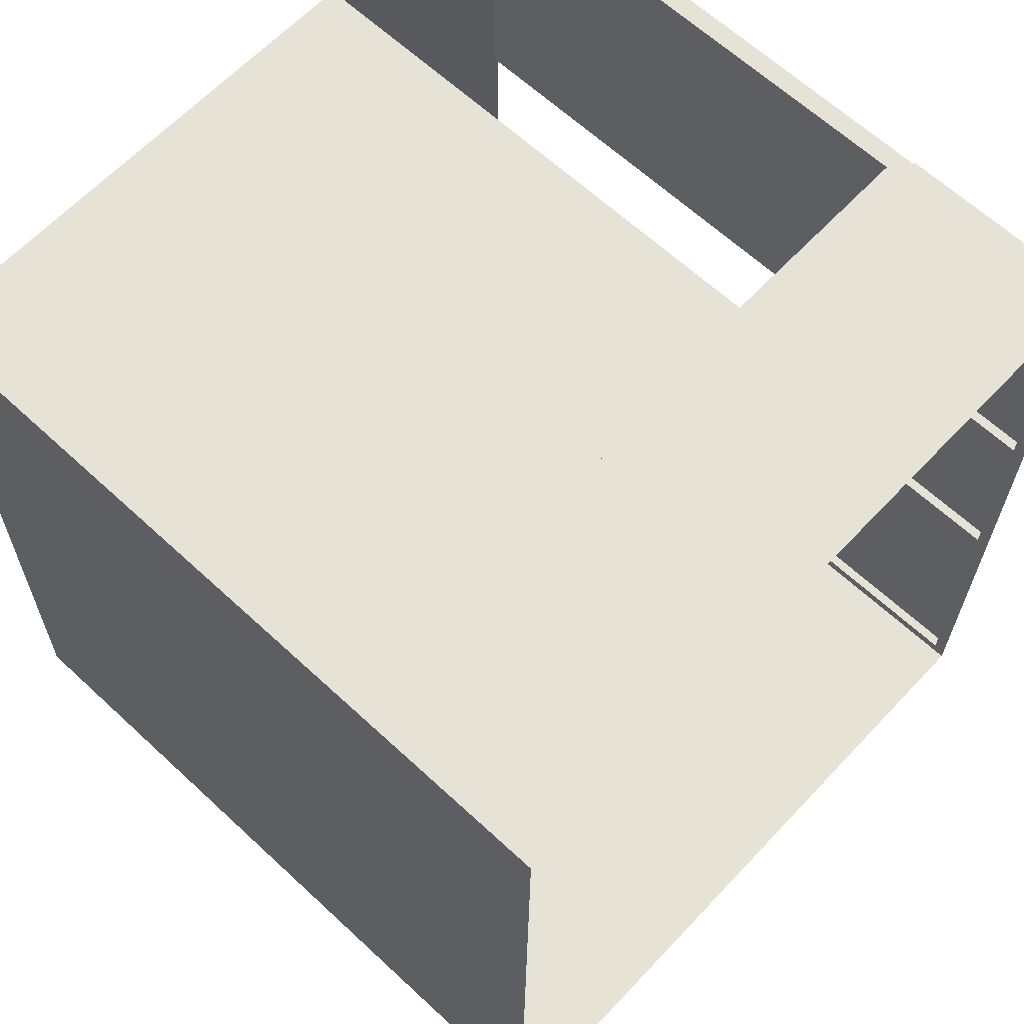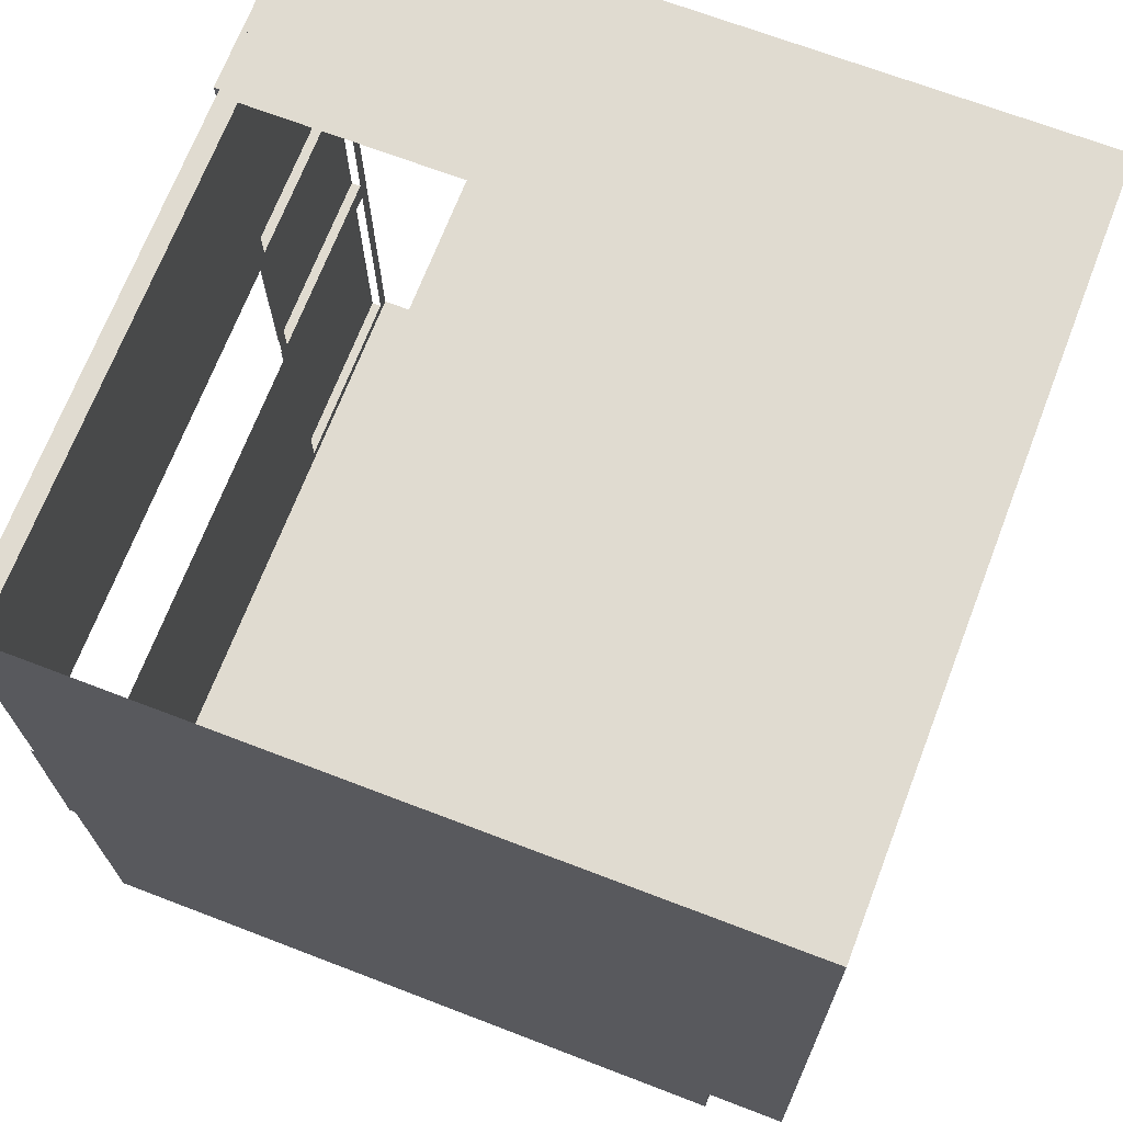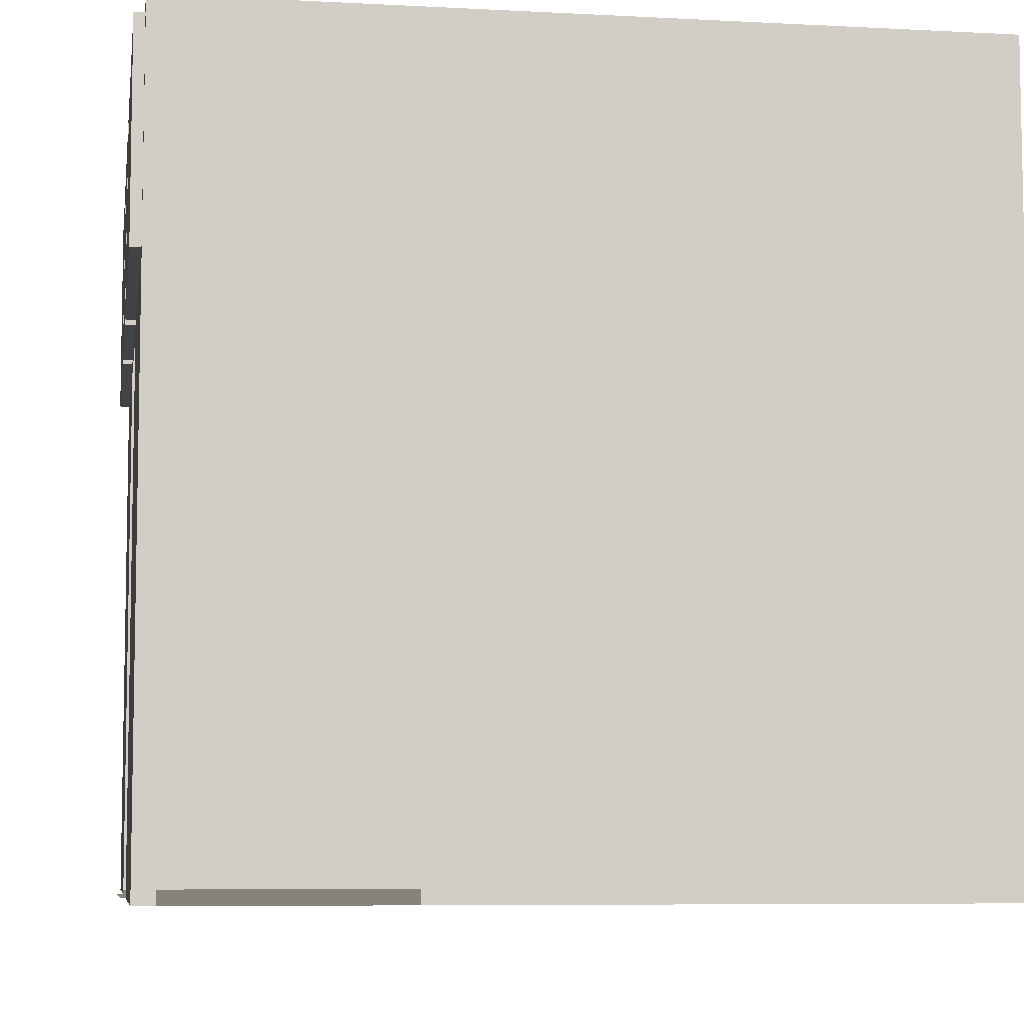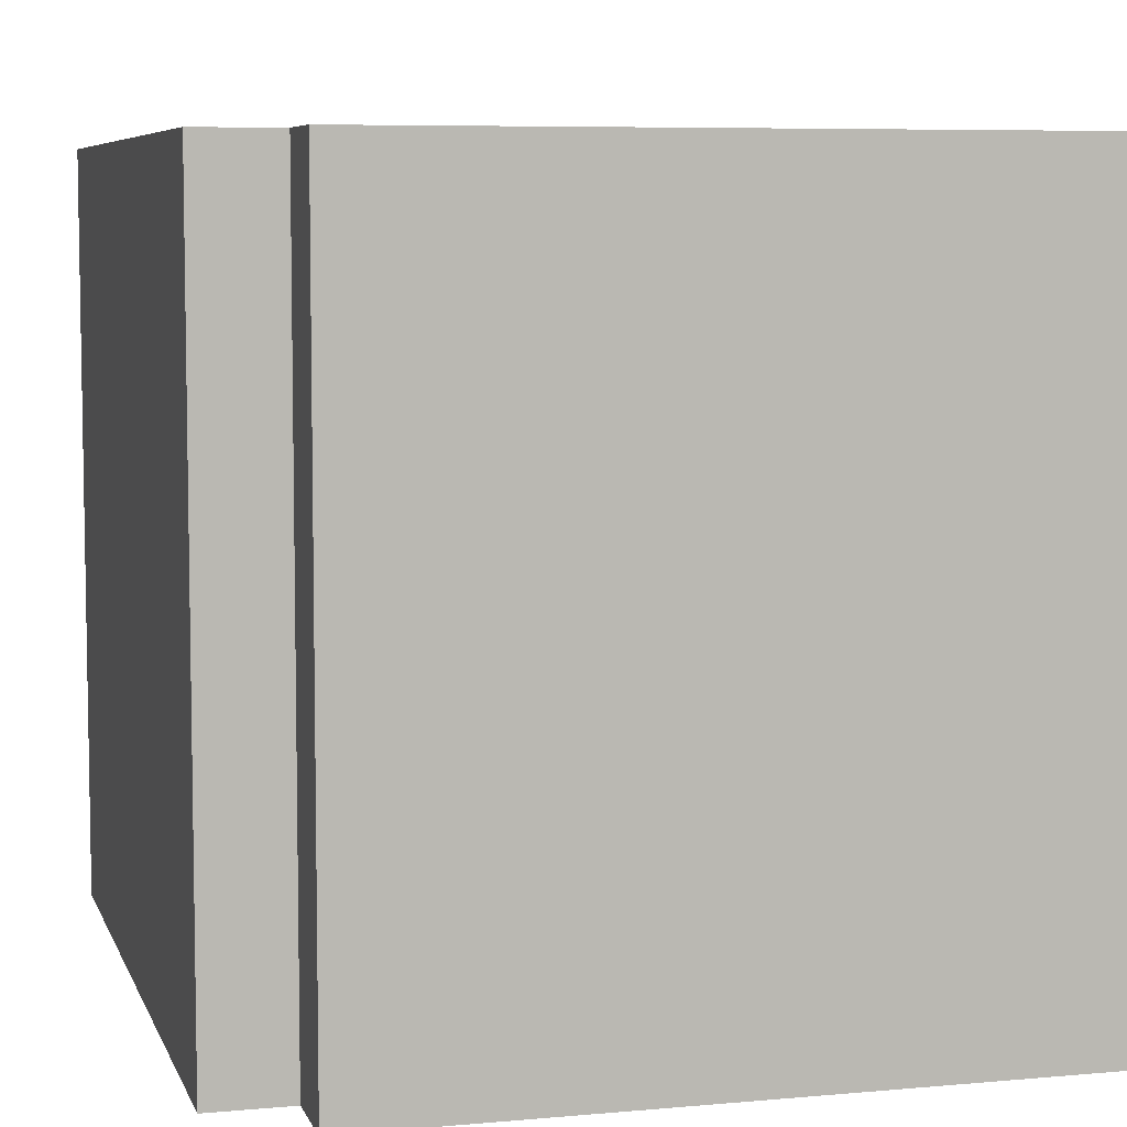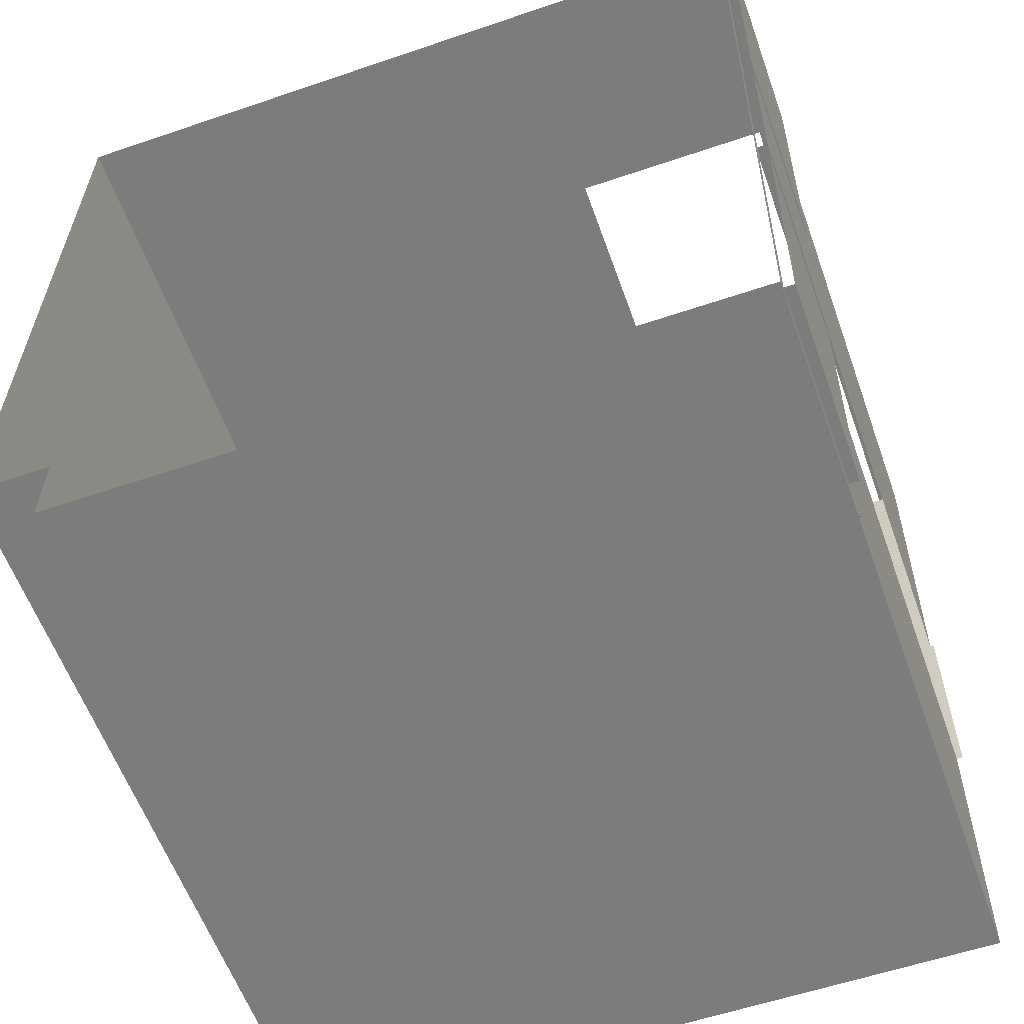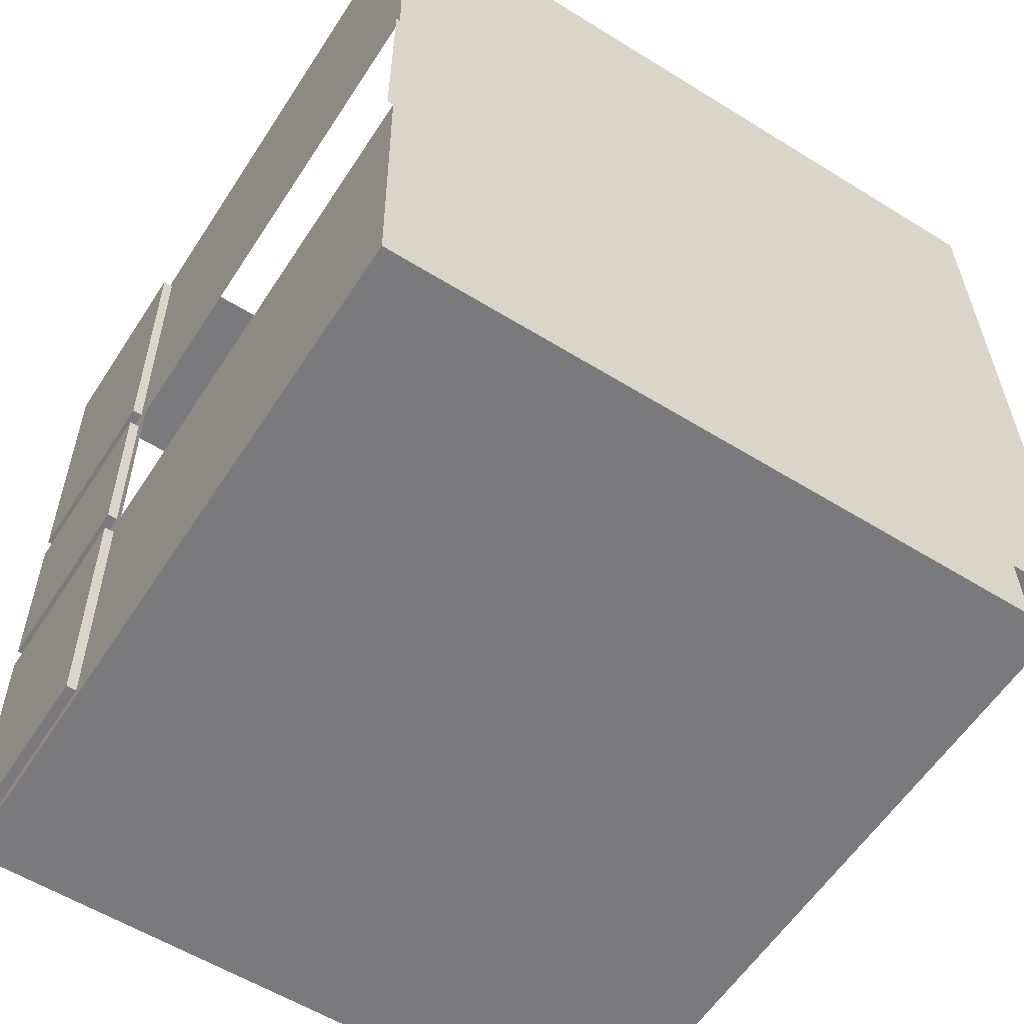
<metadata>
{"format":"obj","ext":"obj","renderer":"f3d","projection":"perspective","resolution":1024,"background":"white","views":[{"elev":64.0,"azim":133.1,"up":"+Z"},{"elev":69.9,"azim":21.1,"up":"+Z"},{"elev":-7.1,"azim":-9.4,"up":"+Y"},{"elev":6.7,"azim":164.3,"up":"+Y"},{"elev":-59.0,"azim":-160.4,"up":"+Z"},{"elev":-58.5,"azim":-32.8,"up":"+Z"}]}
</metadata>
<code>
g Mesh1 DES027 Model
v 11.61 2.941 -56.35
v 11.12 -0.05925 -56.36
v 11.61 -0.05925 -56.35
f 1 2 3
v 8.915 2.691 -56.38
f 2 1 4
f 3 2 1
v 11.61 -0.05925 -56.03
f 3 2 5
f 5 2 3
v 11.9 -0.05925 -52.98
f 2 6 5
v 9.806 -0.05925 -53
f 2 7 6
v 8.956 -0.05925 -53.01
f 2 8 7
v 8.915 -0.05925 -56.38
f 9 8 2
v 8.914 -0.05925 -56.36
f 10 8 9
v 8.901 -0.05925 -55.2
f 11 8 10
v 8.892 -0.05925 -54.35
f 12 8 11
v 8.876 -0.05925 -53.01
f 8 12 13
f 13 12 8
v 8.877 -0.009249 -53.06
f 14 13 12
v 8.876 2.941 -53.01
f 13 14 15
f 15 14 13
v 8.877 2.891 -53.06
f 16 15 14
v 8.892 2.941 -54.35
f 15 16 17
f 17 16 15
v 8.891 2.891 -54.3
f 17 16 18
f 18 16 17
v 8.892 2.041 -54.35
f 17 18 19
f 19 18 17
f 19 18 12
f 12 18 19
v 8.891 2.091 -54.3
f 20 12 18
v 8.891 1.991 -54.3
f 21 12 20
v 8.891 -0.009249 -54.3
f 22 12 21
f 14 12 22
f 12 13 14
f 22 12 14
f 21 12 22
f 20 12 21
f 18 12 20
v 8.851 2.091 -54.3
f 18 23 20
v 8.851 2.891 -54.3
f 23 18 24
f 20 23 18
v 8.877 2.091 -53.06
f 23 25 20
v 8.837 2.091 -53.06
f 25 23 26
f 26 23 25
v 8.837 2.891 -53.06
f 23 27 26
f 27 23 24
f 26 27 23
f 16 26 27
f 26 16 25
f 25 16 26
v 8.877 1.991 -53.06
f 16 28 25
f 16 14 28
f 14 15 16
f 28 14 16
f 22 28 14
f 28 22 21
f 14 28 22
f 21 22 28
f 21 25 28
f 25 21 20
f 28 25 21
f 25 28 16
f 20 21 25
f 20 25 23
f 27 26 16
f 24 23 27
f 24 18 23
v 8.892 2.091 -54.4
f 19 29 17
v 8.901 2.041 -55.2
f 29 19 30
f 17 29 19
v 8.892 2.891 -54.4
f 31 17 29
v 8.901 2.941 -55.2
f 17 31 32
f 32 31 17
v 8.901 2.891 -55.15
f 32 31 33
f 33 31 32
f 32 33 30
f 30 33 32
v 8.901 2.091 -55.15
f 34 30 33
f 29 30 34
f 30 19 29
f 34 30 29
f 33 30 34
v 8.861 2.091 -55.15
f 33 35 34
v 8.861 2.891 -55.15
f 35 33 36
f 34 35 33
f 35 29 34
v 8.852 2.091 -54.4
f 29 35 37
f 37 35 29
v 8.852 2.891 -54.4
f 35 38 37
f 38 35 36
f 37 38 35
f 38 29 37
f 29 38 31
f 37 29 38
f 31 38 29
f 29 17 31
f 36 35 38
f 36 33 35
f 34 29 35
v 8.902 -0.009249 -55.25
f 30 39 32
f 11 39 30
f 39 11 10
f 30 39 11
f 32 39 30
v 8.902 2.891 -55.25
f 40 32 39
v 8.915 2.941 -56.38
f 32 40 41
f 41 40 32
v 8.914 2.891 -56.33
f 41 40 42
f 42 40 41
v 8.914 -0.009249 -56.33
f 41 42 43
f 43 42 41
v 8.914 2.091 -56.33
f 44 43 42
v 8.914 1.991 -56.33
f 44 45 43
v 8.902 2.091 -55.25
f 46 45 44
v 8.902 1.991 -55.25
f 45 46 47
f 47 46 45
f 40 47 46
f 40 39 47
f 39 32 40
f 47 39 40
f 43 47 39
f 47 43 45
f 39 47 43
f 45 43 47
f 43 45 44
f 44 45 46
v 8.874 2.091 -56.33
f 48 46 44
v 8.862 2.091 -55.25
f 46 48 49
f 49 48 46
v 8.874 2.891 -56.33
f 49 50 48
v 8.862 2.891 -55.25
f 50 49 51
f 51 49 50
f 51 46 49
f 46 51 40
f 49 46 51
f 40 51 46
f 46 47 40
f 48 50 49
v 8.874 2.691 -56.33
f 48 50 52
f 52 50 48
v 8.914 2.691 -56.33
f 53 50 52
f 50 53 42
f 52 50 53
f 42 53 50
f 42 53 44
f 44 53 42
f 53 48 44
f 48 53 52
f 44 48 53
f 44 46 48
f 52 53 48
f 42 43 44
f 39 10 43
f 10 11 39
f 10 8 11
f 9 8 10
f 2 8 9
f 7 8 2
f 6 7 2
v 9.856 -0.009249 -53
f 7 54 6
v 9.806 2.041 -53
f 54 7 55
f 6 54 7
v 10.8 -0.009249 -52.99
f 56 6 54
v 11.85 -0.009249 -52.98
f 57 6 56
v 11.9 2.691 -52.98
f 6 57 58
f 58 57 6
v 11.85 1.991 -52.98
f 58 57 59
f 59 57 58
v 10.9 1.991 -52.99
f 57 60 59
v 10.9 -0.009249 -52.99
f 60 57 61
f 61 57 60
f 57 56 61
f 56 6 57
f 54 6 56
v 9.856 1.991 -53
f 62 56 54
v 10.8 1.991 -52.99
f 56 62 63
f 54 56 62
f 63 62 56
f 62 55 63
f 54 55 62
f 55 7 54
f 62 55 54
f 63 55 62
f 63 55 60
f 60 55 63
f 60 55 59
f 59 55 60
v 11.85 2.091 -52.98
f 64 59 55
f 58 59 64
f 64 59 58
f 55 59 64
v 8.956 2.041 -53.01
f 64 55 65
f 65 55 64
v 10.9 2.091 -52.99
f 64 65 66
f 66 65 64
v 9.756 2.091 -53
f 66 65 67
f 67 65 66
v 9.006 2.091 -53.01
f 65 68 67
f 65 15 68
f 65 13 15
f 13 65 8
f 8 65 13
f 15 13 65
f 68 15 65
v 9.006 2.891 -53.01
f 68 15 69
f 69 15 68
v 9.756 2.891 -53
f 69 15 70
f 70 15 69
v 9.856 2.891 -53
f 70 15 71
f 71 15 70
v 11.9 2.941 -52.98
f 71 15 72
f 72 15 71
v 10.9 2.891 -52.99
f 72 73 71
v 11.85 2.891 -52.98
f 72 74 73
f 58 74 72
v 11.85 2.691 -52.98
f 58 75 74
f 58 64 75
f 75 64 58
f 64 73 75
f 73 64 66
f 66 64 73
f 75 73 64
f 75 73 74
f 74 73 75
f 73 74 72
f 72 74 58
f 74 75 58
v 11.93 2.941 -56.03
f 76 58 72
v 11.9 -0.05925 -53.67
f 58 76 77
f 72 58 76
f 77 76 58
v 11.93 -0.05925 -55.6
f 77 76 78
f 78 76 77
v 11.93 -0.05925 -56
f 78 76 79
f 79 76 78
v 11.93 -0.05925 -56.03
f 79 76 80
f 80 76 79
f 76 5 80
v 11.61 2.941 -56.03
f 5 76 81
f 80 5 76
f 5 79 80
f 5 77 79
f 5 6 77
f 5 6 2
f 77 6 5
f 77 6 58
f 58 6 77
f 79 77 5
f 79 77 78
f 78 77 79
f 80 79 5
f 81 76 5
f 81 3 5
f 3 81 1
f 5 3 81
f 1 81 3
f 71 73 72
v 10.8 2.891 -52.99
f 73 82 71
f 66 82 73
v 10.8 2.091 -52.99
f 82 66 83
f 83 66 82
v 9.856 2.091 -53
f 66 84 83
f 66 67 84
f 84 67 66
f 70 84 67
f 84 70 71
f 67 84 70
f 71 70 84
f 71 83 84
f 83 71 82
f 84 83 71
f 83 84 66
f 82 71 83
f 71 82 73
f 73 82 66
f 68 70 67
f 70 68 69
f 67 70 68
f 69 68 70
f 67 68 65
f 59 60 57
f 61 63 60
f 63 61 56
f 56 61 63
f 61 56 57
f 60 63 61
f 4 9 2
f 2 9 4
f 9 4 10
f 10 4 9
f 41 10 4
f 41 43 10
f 10 43 41
f 43 10 39
f 4 10 41
f 4 1 41
f 4 1 2
f 41 1 4
f 11 8 12
v 8.876 -0.05925 -55.2
f 85 12 11
v 8.876 -0.05925 -54.35
f 12 85 86
f 86 85 12
f 11 12 85
g Mesh2 DES027 Model
l 13 8
l 13 12
l 13 15
l 15 72
l 15 17
l 17 32
l 19 17
l 30 19
l 32 30
l 32 41
l 41 1
l 4 41
l 4 9
l 9 2
l 9 10
l 10 11
l 85 11
l 86 85
l 86 12
l 12 19
l 11 30
l 2 3
l 3 5
l 3 1
l 1 81
l 76 81
l 76 72
l 76 80
l 80 5
l 80 79
l 79 78
l 78 77
l 77 6
l 6 7
l 58 6
l 58 72
l 7 55
l 7 8
l 8 65
l 55 65
l 81 5
g Mesh3 DES027 Model
l 26 23
l 27 26
l 24 27
l 23 24
l 20 23
l 20 18
l 25 20
l 25 26
l 16 25
l 16 27
l 18 16
l 18 24
g Mesh4 DES027 Model
l 42 50
l 42 40
l 53 42
l 53 52
l 44 53
l 44 48
l 46 44
l 46 49
l 40 46
l 40 51
l 49 51
l 48 49
l 52 48
l 50 52
l 51 50
g Mesh5 DES027 Model
l 31 33
l 38 31
l 36 38
l 35 36
l 37 35
l 38 37
l 37 29
l 34 29
l 35 34
l 33 34
l 36 33
l 29 31
g Mesh6 DES027 Model
l 66 64
l 66 73
l 74 73
l 75 74
l 64 75
g Mesh7 DES027 Model
l 82 71
l 82 83
l 83 84
l 71 84
g Mesh8 DES027 Model
l 69 70
l 68 69
l 67 68
l 70 67
g Mesh9 DES027 Model
l 60 59
l 61 60
l 57 61
l 59 57
g Mesh10 DES027 Model
l 62 63
l 54 62
l 56 54
l 63 56
g Mesh11 DES027 Model
l 22 21
l 14 22
l 28 14
l 28 21
g Mesh12 DES027 Model
l 45 47
l 43 45
l 39 43
l 47 39
g Mesh13 Model
v 21.52 10.5 62.86
v 21.55 10.5 62.74
l 87 88
g Mesh14 Model
v -223 3.3 -279.8
v -223 3.33 -279.8
l 89 90
g Mesh15 Model
v 35.42 5.65 -204.8
v 33.98 5.65 -205.2
l 91 92
g Mesh16 Model
v 11.9 -0.3092 -53.67
v 11.93 -0.3092 -56
l 93 94

</code>
